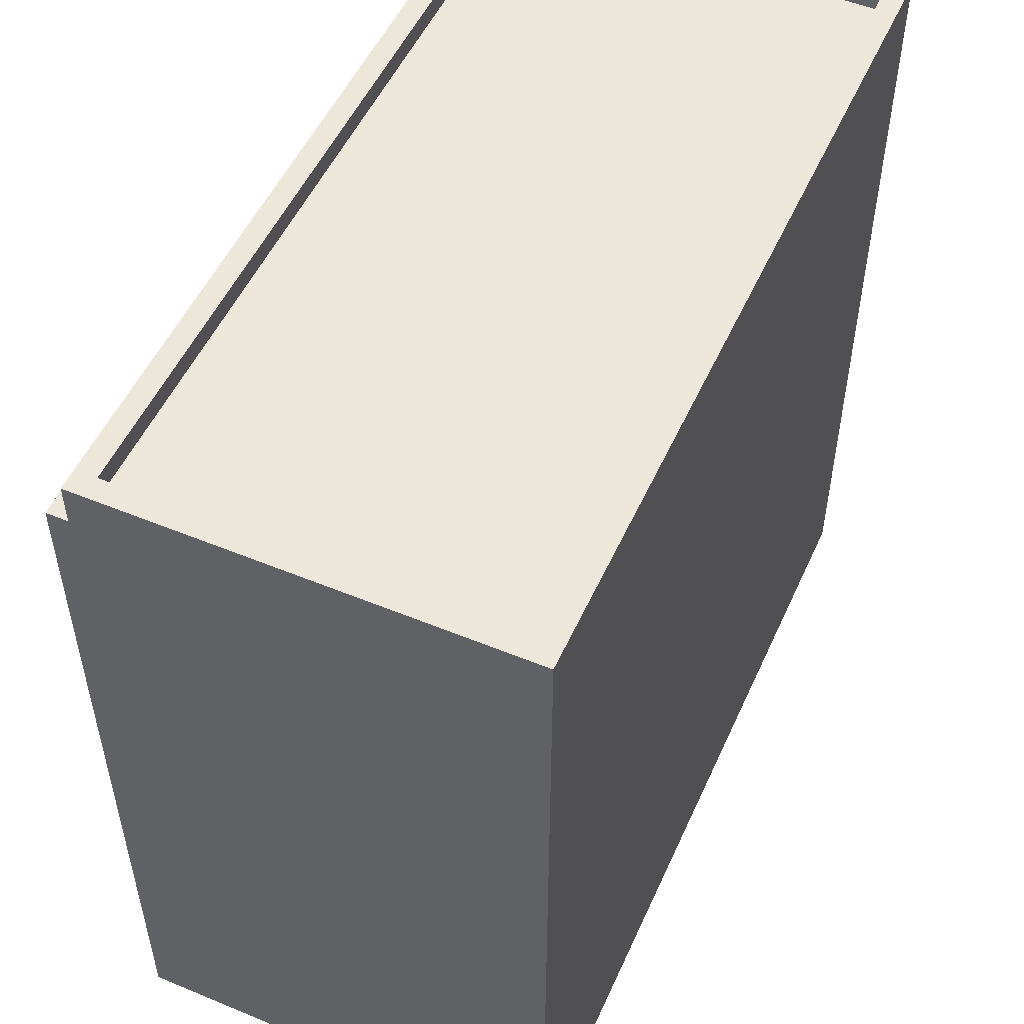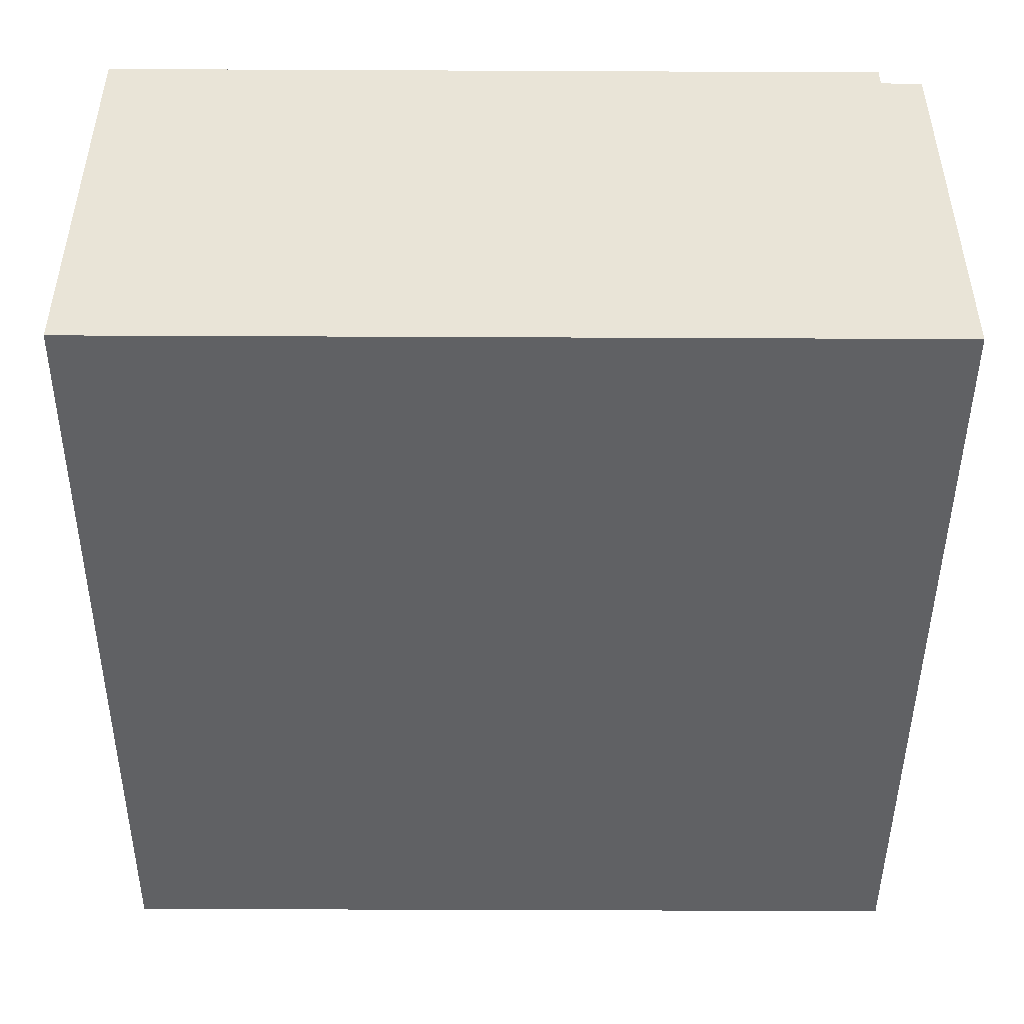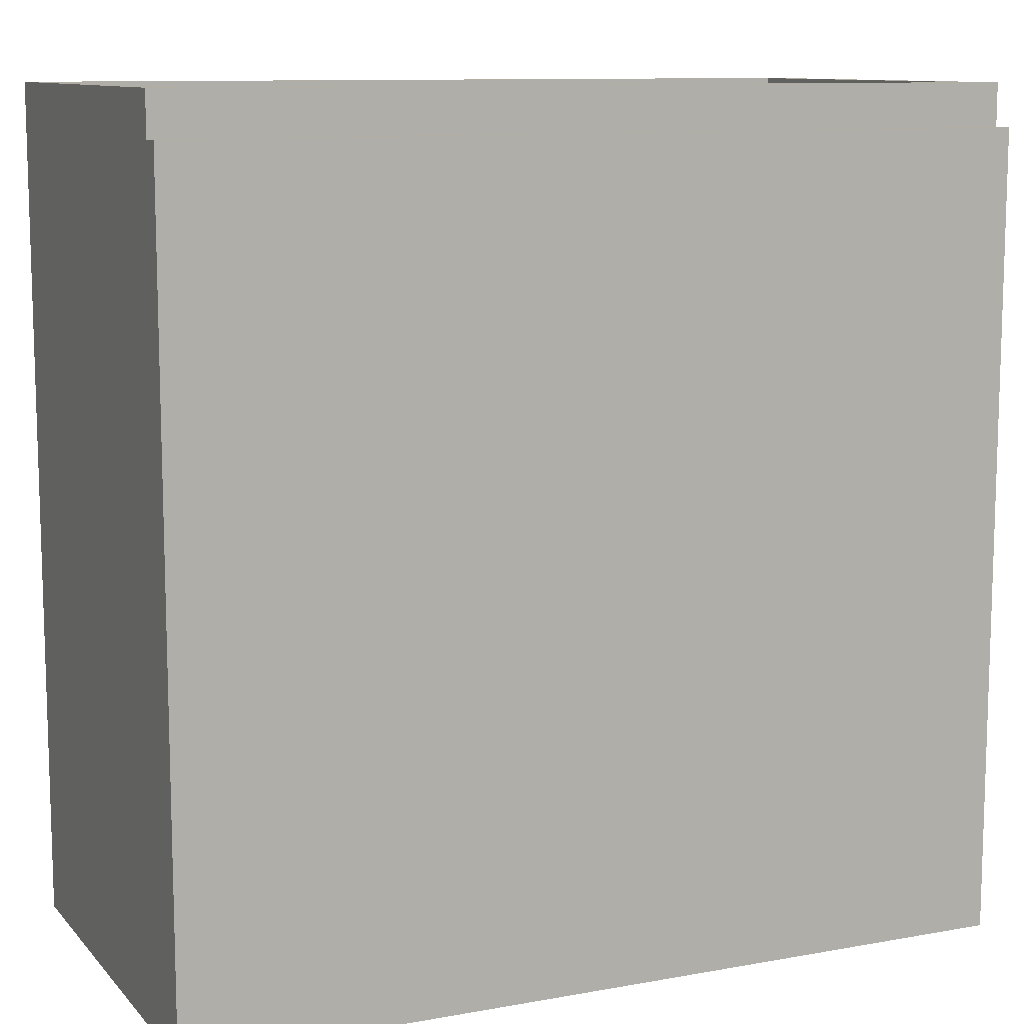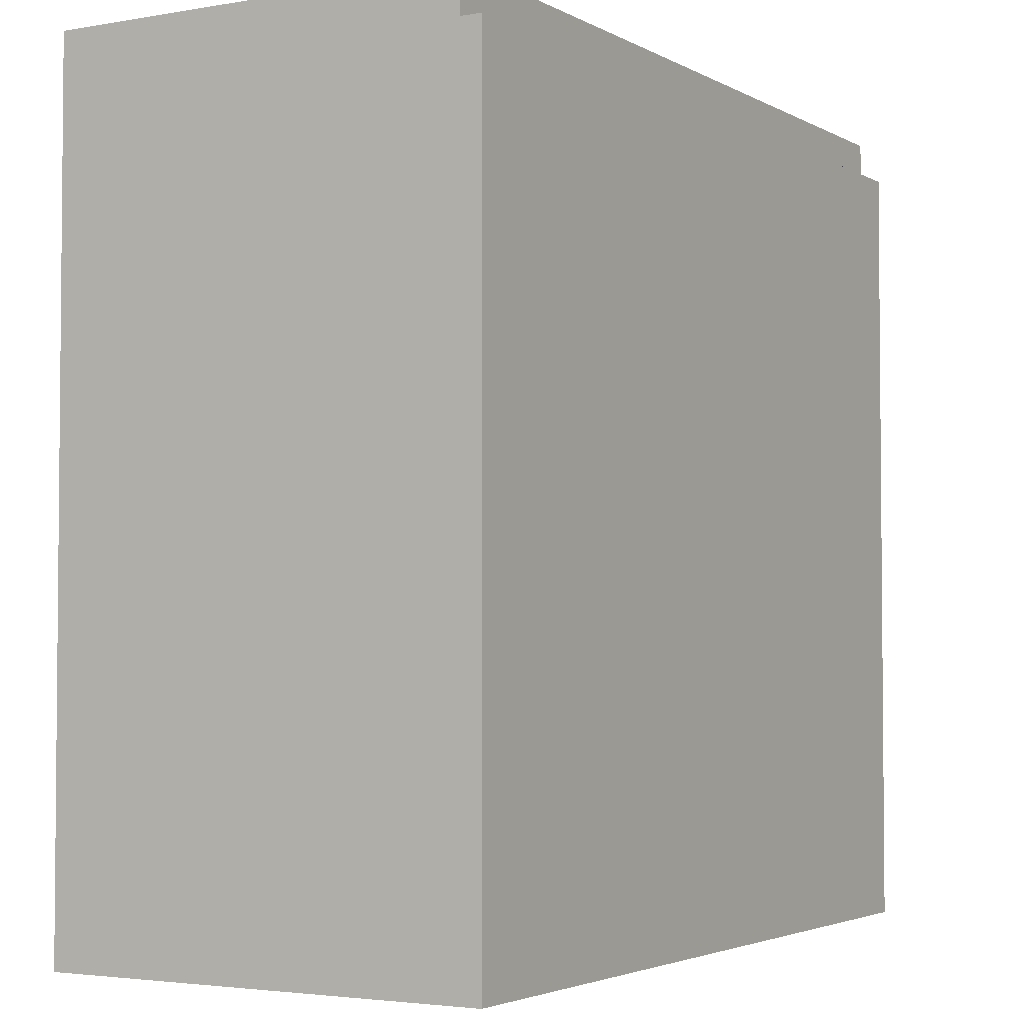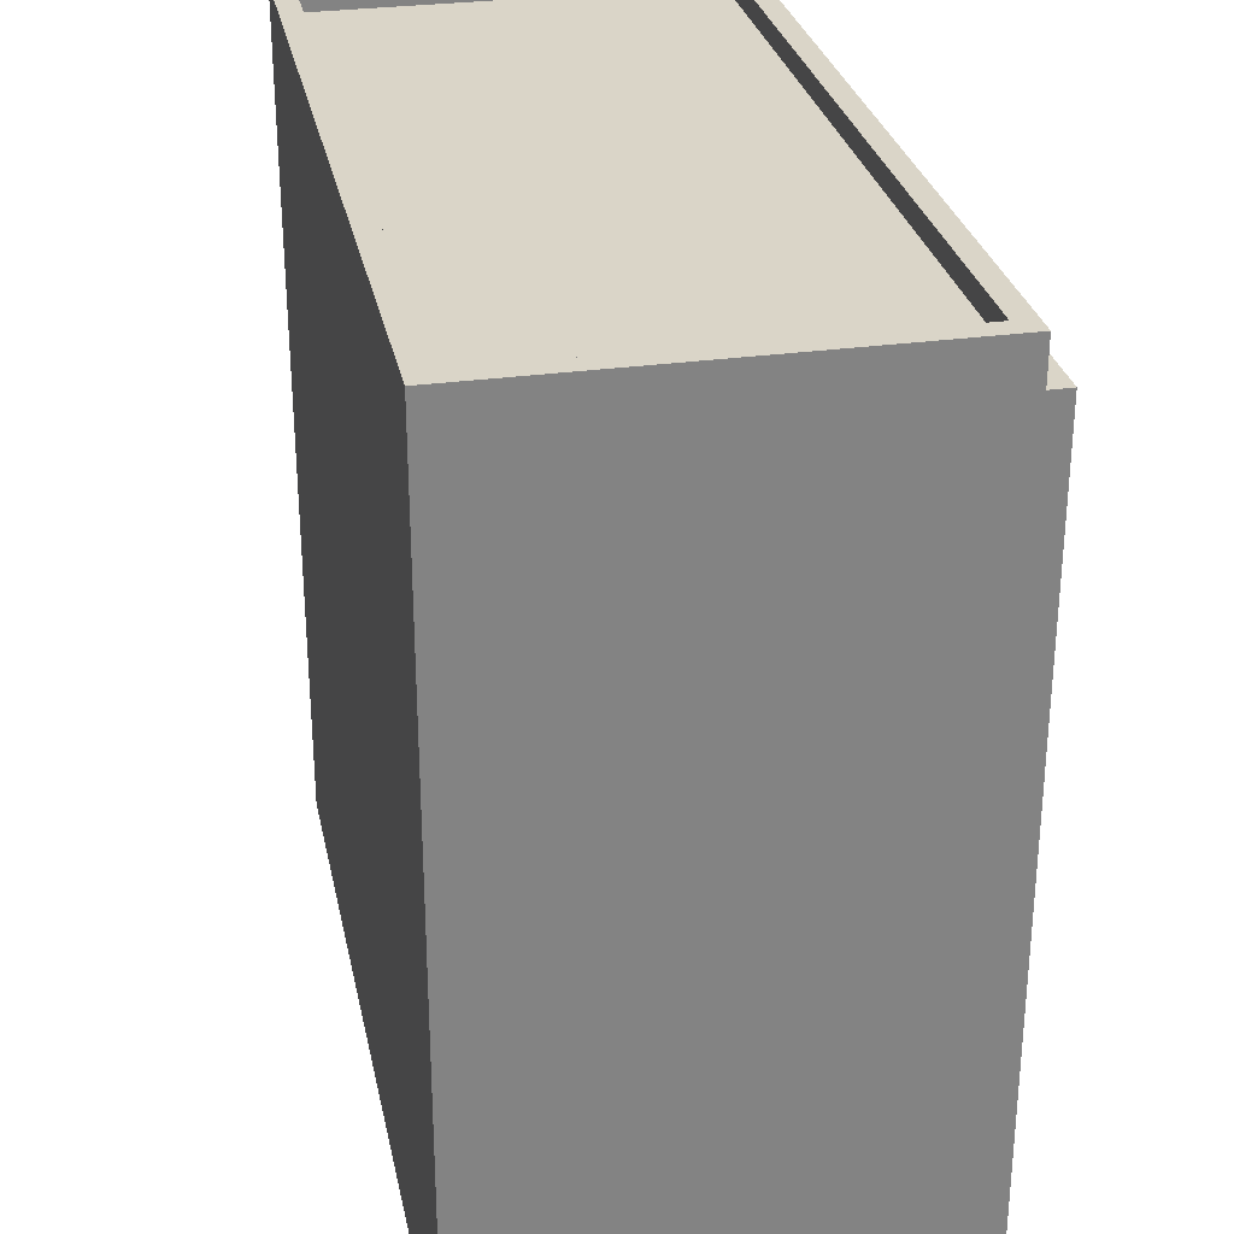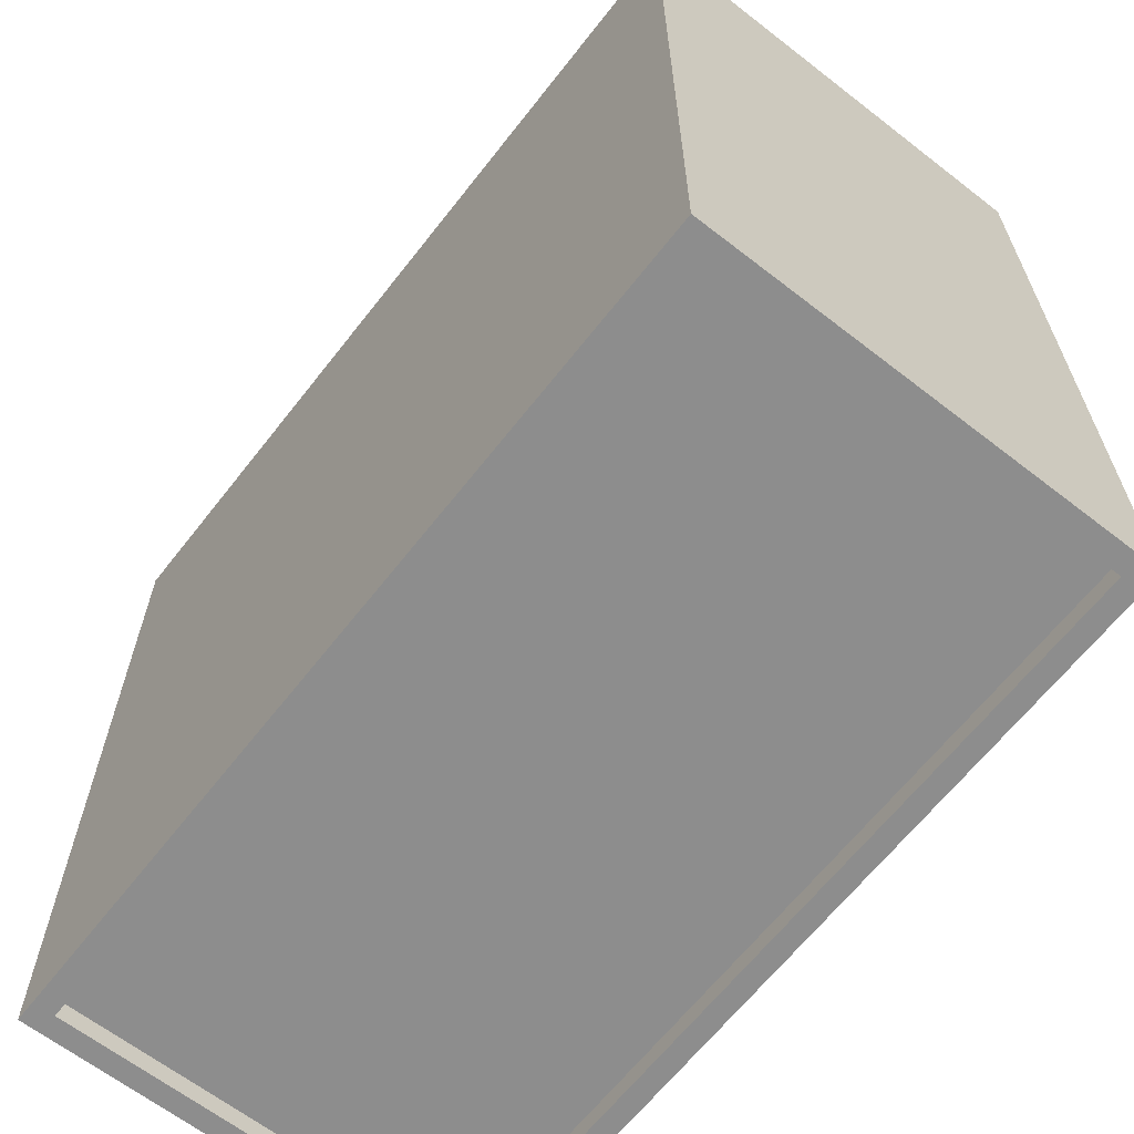
<metadata>
{"format":"obj","ext":"obj","renderer":"f3d","projection":"perspective","resolution":1024,"background":"white","views":[{"elev":52.2,"azim":-66.0,"up":"+Z"},{"elev":-46.9,"azim":-90.3,"up":"+Y"},{"elev":10.6,"azim":155.7,"up":"+Z"},{"elev":-3.2,"azim":120.6,"up":"+Z"},{"elev":29.3,"azim":78.4,"up":"+Z"},{"elev":-64.6,"azim":-128.0,"up":"+Z"}]}
</metadata>
<code>
o
v 0 2 0
v 0 2 -4
v 0 4 0
v 0 4 -0.2
v 0 4.1 -0.2
v 0 4.1 -4
v 3.9 2.1 0
v 3.9 2.1 -0.1
v 3.9 2.1 -3.9
v 3.9 2.1 -4
v 3.9 3.9 0
v 3.9 3.9 -0.1
v 3.9 4 -3.9
v 3.9 4 -4
v 0.1 2.1 0
v 0.1 2.1 -0.1
v 0.1 2.1 -3.9
v 0.1 2.1 -4
v 0.1 3.9 0
v 0.1 3.9 -0.1
v 0.1 4 -3.9
v 0.1 4 -4
v 4 2 0
v 4 2 -4
v 4 4 0
v 4 4 -0.2
v 4 4.1 -0.2
v 4 4.1 -4
v 0 2 0
v 0 4 0
v 0.1 2.1 0
v 0.1 3.9 0
v 3.9 2.1 0
v 3.9 3.9 0
v 4 2 0
v 4 4 0
v 0.1 2.1 -0.1
v 0.1 3.9 -0.1
v 3.9 2.1 -0.1
v 3.9 3.9 -0.1
v 0 4 -0.2
v 0 4.1 -0.2
v 4 4 -0.2
v 4 4.1 -0.2
v 0.1 2.1 -3.9
v 0.1 4 -3.9
v 3.9 2.1 -3.9
v 3.9 4 -3.9
v 0 2 -4
v 0 4.1 -4
v 0.1 2.1 -4
v 0.1 4 -4
v 3.9 2.1 -4
v 3.9 4 -4
v 4 2 -4
v 4 4.1 -4
v 0 2 0
v 4 2 0
v 0 2 -4
v 4 2 -4
v 0.1 3.9 0
v 3.9 3.9 0
v 0.1 3.9 -0.1
v 3.9 3.9 -0.1
v 0.1 4 -3.9
v 3.9 4 -3.9
v 0.1 4 -4
v 3.9 4 -4
v 0.1 2.1 0
v 3.9 2.1 0
v 0.1 2.1 -0.1
v 3.9 2.1 -0.1
v 0.1 2.1 -3.9
v 3.9 2.1 -3.9
v 0.1 2.1 -4
v 3.9 2.1 -4
v 0 4 0
v 4 4 0
v 0 4 -0.2
v 4 4 -0.2
v 0 4.1 -0.2
v 4 4.1 -0.2
v 0.2 4.1 -0.8
v 3.6 4.1 -0.8
v 0.7 4.1 -1.3
v 3.1 4.1 -1.3
v 0.7 4.1 -3.1
v 3.1 4.1 -3.1
v 0.2 4.1 -3.6
v 3.6 4.1 -3.6
v 0 4.1 -4
v 4 4.1 -4
f 3 2 1
f 4 2 3
f 5 2 4
f 6 2 5
f 11 8 7
f 12 8 11
f 13 10 9
f 14 10 13
f 15 16 19
f 19 16 20
f 17 18 21
f 21 18 22
f 23 24 25
f 25 24 26
f 26 24 27
f 27 24 28
f 31 30 29
f 32 30 31
f 33 31 29
f 34 30 32
f 35 33 29
f 35 34 33
f 36 30 34
f 36 34 35
f 39 38 37
f 40 38 39
f 43 42 41
f 44 42 43
f 45 46 47
f 47 46 48
f 49 50 51
f 51 50 52
f 49 51 53
f 52 50 54
f 49 53 55
f 53 54 55
f 54 50 56
f 55 54 56
f 59 58 57
f 60 58 59
f 63 62 61
f 64 62 63
f 67 66 65
f 68 66 67
f 69 70 71
f 71 70 72
f 73 74 75
f 75 74 76
f 77 78 79
f 79 78 80
f 81 82 83
f 83 82 84
f 83 84 85
f 85 84 86
f 83 85 87
f 85 86 87
f 86 84 88
f 87 86 88
f 81 83 89
f 83 87 89
f 87 88 89
f 88 84 90
f 89 88 90
f 84 82 90
f 81 89 91
f 89 90 91
f 90 82 92
f 91 90 92

</code>
